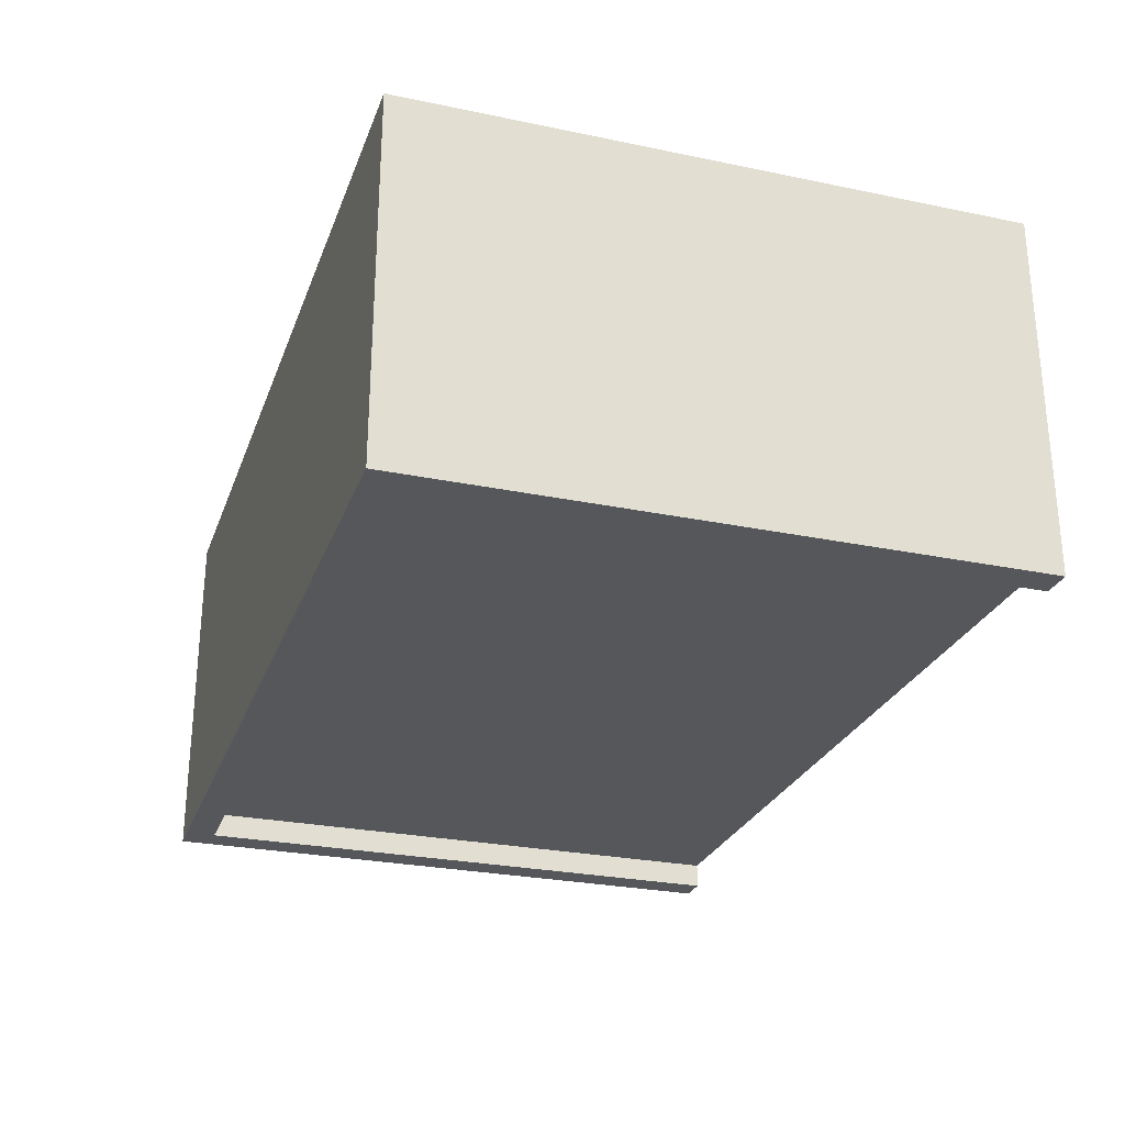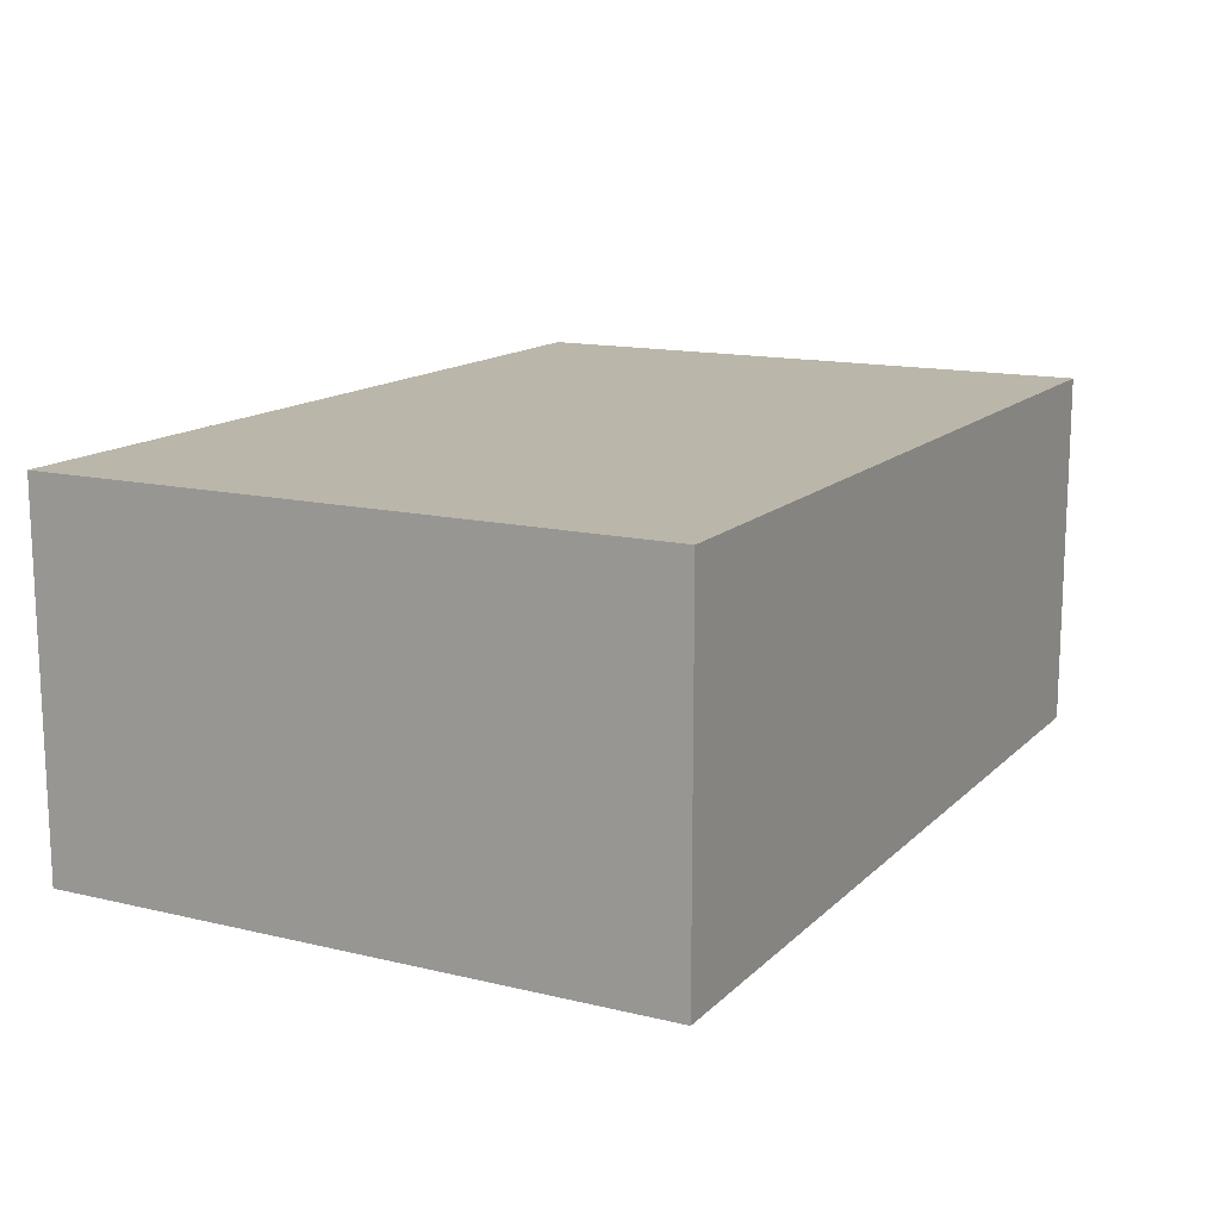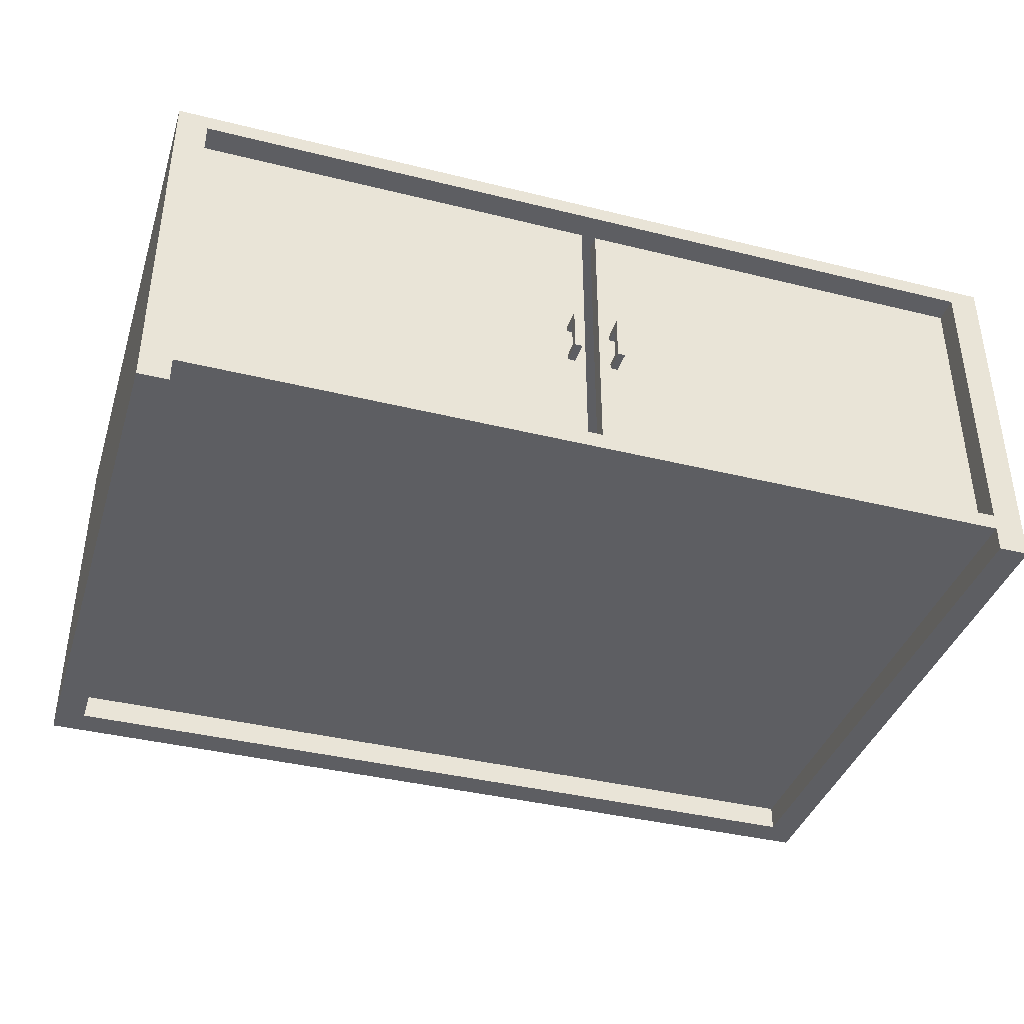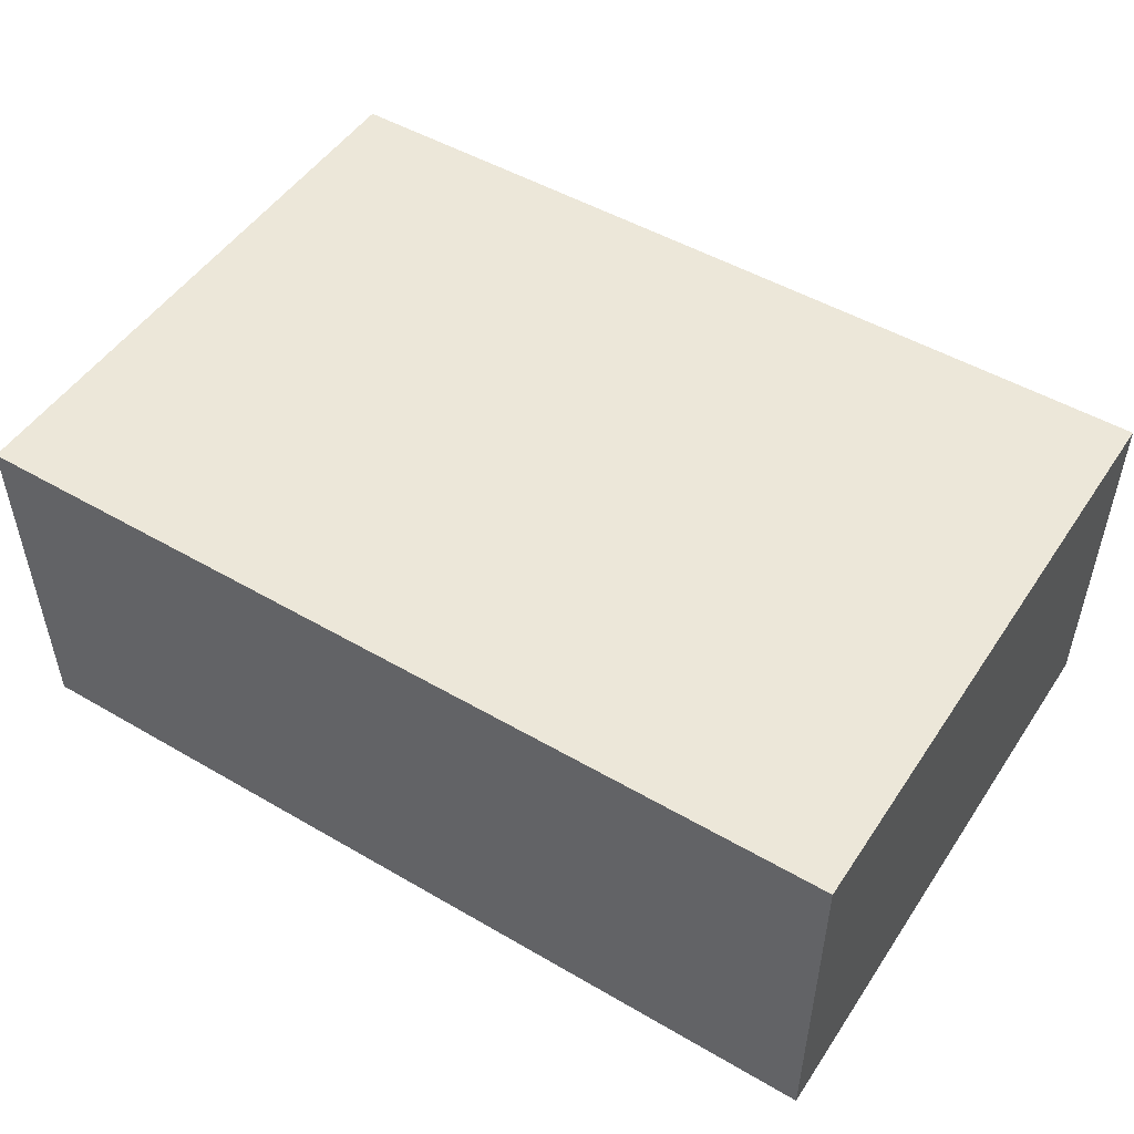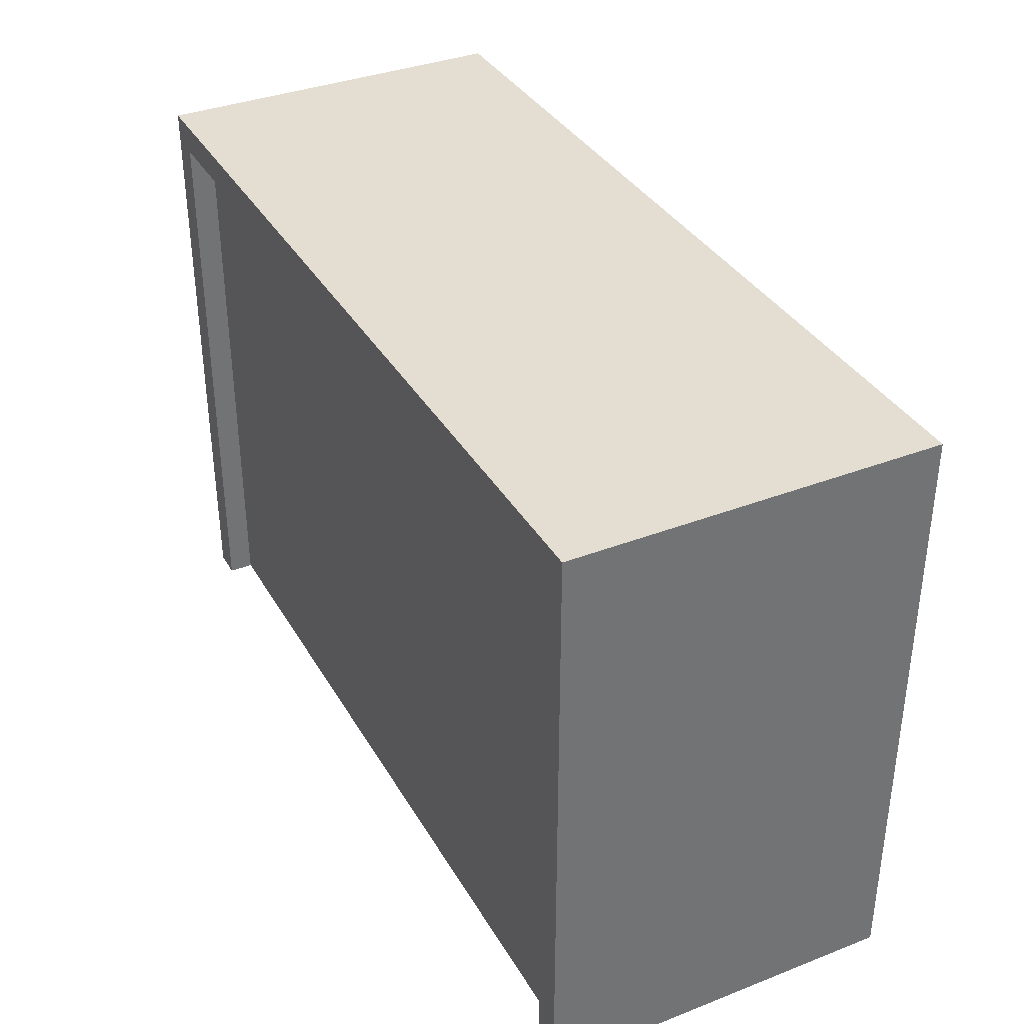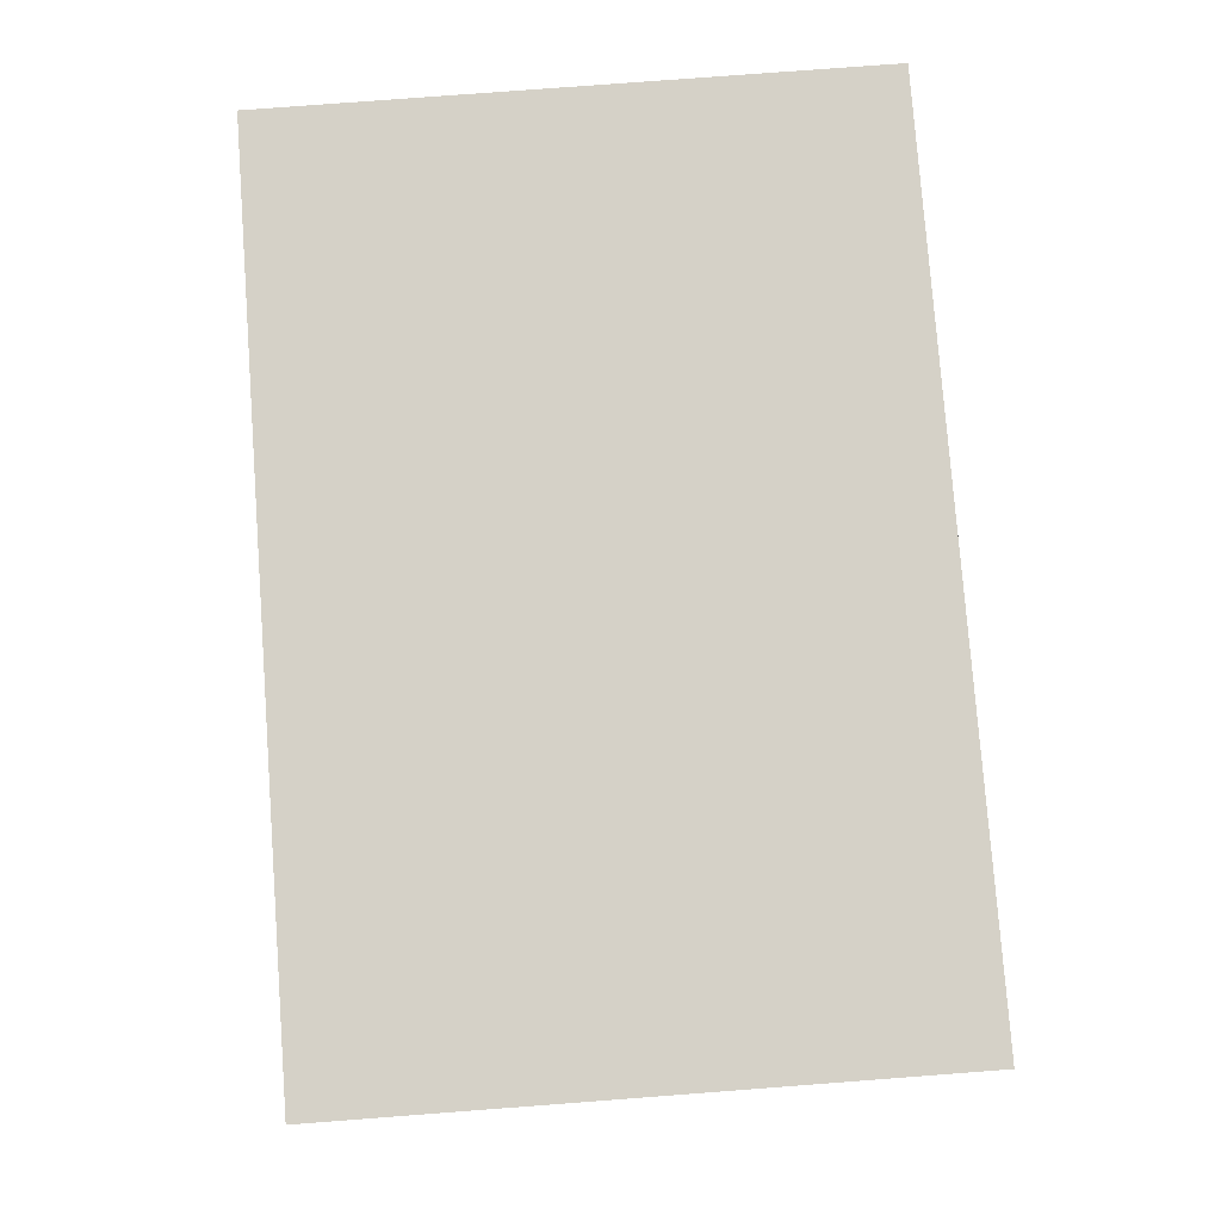
<metadata>
{"format":"obj","ext":"obj","renderer":"f3d","projection":"perspective","resolution":1024,"background":"white","views":[{"elev":-26.9,"azim":-107.9,"up":"+Z"},{"elev":14.1,"azim":117.8,"up":"+Z"},{"elev":-39.1,"azim":-17.2,"up":"+Z"},{"elev":50.0,"azim":-147.4,"up":"+Z"},{"elev":36.2,"azim":-116.8,"up":"+Y"},{"elev":79.1,"azim":85.7,"up":"+Z"}]}
</metadata>
<code>
o obj_0
v 18.5 		-5.875 		12
v 18.5 		-5.875 		0
v 4.625 		-5.503 		6.544
v 4.625 		-5.007 		6.544
v 4.625 		-5.007 		6.75
v 4.625 		-5.007 		5.456
v 4.375 		-5.007 		5.456
v 4.375 		-5.503 		5.456
v 4.625 		-5.503 		5.456
v 17.5 		-5.875 		0
v 17.5 		-5.875 		0.828
v 4.375 		-5.007 		6.544
v 4.375 		-5.503 		6.544
v 3.125 		-5.75 		5.25
v 3.125 		-5.75 		6.75
v 2.875 		-5.75 		6.75
v 2.875 		-5.75 		5.25
v 3.5 		-5.007 		1.517
v 3.125 		-5.007 		5.25
v 2.875 		-5.007 		5.25
v -10 		-5.007 		1.517
v 4.625 		-5.75 		5.25
v 4.625 		-5.75 		6.75
v 4.375 		-5.75 		6.75
v 4.375 		-5.75 		5.25
v -10 		-5.875 		1.379
v 17.5 		-5.875 		1.379
v 3.125 		-5.007 		6.75
v 3.125 		-5.007 		6.544
v 17.5 		-5.875 		11.45
v 2.875 		-5.007 		6.75
v 3.125 		-5.007 		5.456
v -10 		-5.875 		11.45
v -10 		-5.875 		0.828
v 2.875 		-5.007 		5.456
v 2.875 		-5.007 		6.544
v 4.375 		-5.007 		6.75
v -10 		-5.007 		11.45
v 4.625 		-5.007 		5.25
v 4.375 		-5.007 		5.25
v 17.5 		-5.007 		11.45
v 4 		-5.007 		11.45
v 17.5 		13.12 		11.45
v 4 		-5.007 		1.517
v 17.5 		-5.007 		1.517
v -10 		13.12 		11.45
v -10 		13.12 		1.379
v -11 		14.12 		0
v 17.5 		13.12 		1.379
v -10 		13.12 		0
v 3.5 		-5.007 		11.45
v -10 		-4.493 		1.517
v -11 		14.12 		12
v 17.5 		13.12 		0.828
v -10 		13.12 		0.828
v 17.5 		13.12 		0
v 3.5 		-4.493 		11.45
v 3.5 		-4.493 		1.517
v -10 		-4.493 		11.45
v 17.5 		-4.493 		1.517
v 4 		-4.493 		1.517
v 4 		-4.493 		11.45
v 17.5 		-4.493 		11.45
v 18.5 		14.12 		12
v 3.125 		-5.503 		5.456
v 18.5 		14.12 		0
v 3.125 		-5.503 		6.544
v 2.875 		-5.503 		5.456
v 2.875 		-5.503 		6.544
v -10 		-5.875 		0
v -11 		-5.875 		0
v -11 		-5.875 		12
g group_0_undefined
f 5 3 4
f 6 7 8
f 6 8 9
f 12 4 3
f 12 3 13
f 14 15 16
f 14 16 17
f 18 19 20
f 18 20 21
f 13 3 9
f 13 9 8
f 22 23 24
f 22 24 25
f 18 51 29
f 29 32 18
f 32 19 18
f 2 1 27
f 11 2 27
f 10 2 11
f 30 27 1
f 26 27 47
f 31 16 28
f 28 16 15
f 26 21 33
f 37 24 5
f 38 21 36
f 31 38 36
f 35 36 21
f 20 35 21
f 5 24 23
f 26 34 11
f 26 11 27
f 19 14 20
f 20 14 17
f 35 32 29
f 35 29 36
f 40 39 22
f 40 22 25
f 6 9 39
f 37 5 42
f 41 42 5
f 39 9 22
f 23 22 9
f 23 9 3
f 23 3 5
f 30 33 51
f 11 54 10
f 56 10 54
f 43 46 47
f 43 47 49
f 56 2 10
f 38 51 33
f 51 42 30
f 30 42 41
f 21 26 52
f 54 55 50
f 54 50 56
f 1 33 30
f 64 66 53
f 57 58 52
f 57 52 59
f 50 34 70
f 30 41 45
f 27 30 45
f 70 71 50
f 60 61 62
f 60 62 63
f 48 56 50
f 58 18 21
f 58 21 52
f 40 44 39
f 45 39 44
f 63 43 60
f 49 60 43
f 60 45 44
f 60 44 61
f 58 57 18
f 51 18 57
f 41 5 4
f 6 45 4
f 39 45 6
f 41 4 45
f 44 42 61
f 62 61 42
f 42 44 12
f 37 42 12
f 7 12 44
f 40 7 44
f 2 66 64
f 48 66 56
f 2 56 66
f 14 19 65
f 32 65 19
f 48 53 66
f 7 6 4
f 7 4 12
f 28 67 29
f 46 59 52
f 46 52 47
f 15 14 65
f 15 65 67
f 15 67 28
f 55 34 50
f 48 71 53
f 68 35 20
f 55 54 34
f 31 36 69
f 31 69 16
f 63 62 43
f 46 43 62
f 46 62 57
f 46 57 59
f 47 52 26
f 68 17 69
f 20 17 68
f 16 69 17
f 1 2 64
f 38 33 21
f 32 35 68
f 32 68 65
f 64 53 1
f 36 29 67
f 36 67 69
f 69 67 65
f 69 65 68
f 57 62 42
f 57 42 51
f 72 53 71
f 8 7 40
f 1 53 72
f 37 12 13
f 37 13 24
f 48 50 71
f 8 25 13
f 40 25 8
f 24 13 25
f 70 34 71
f 34 26 71
f 72 71 26
f 72 26 33
f 72 33 1
f 27 49 47
f 54 11 34
f 38 31 51
f 31 28 51
f 28 29 51
f 45 60 27
f 49 27 60

</code>
